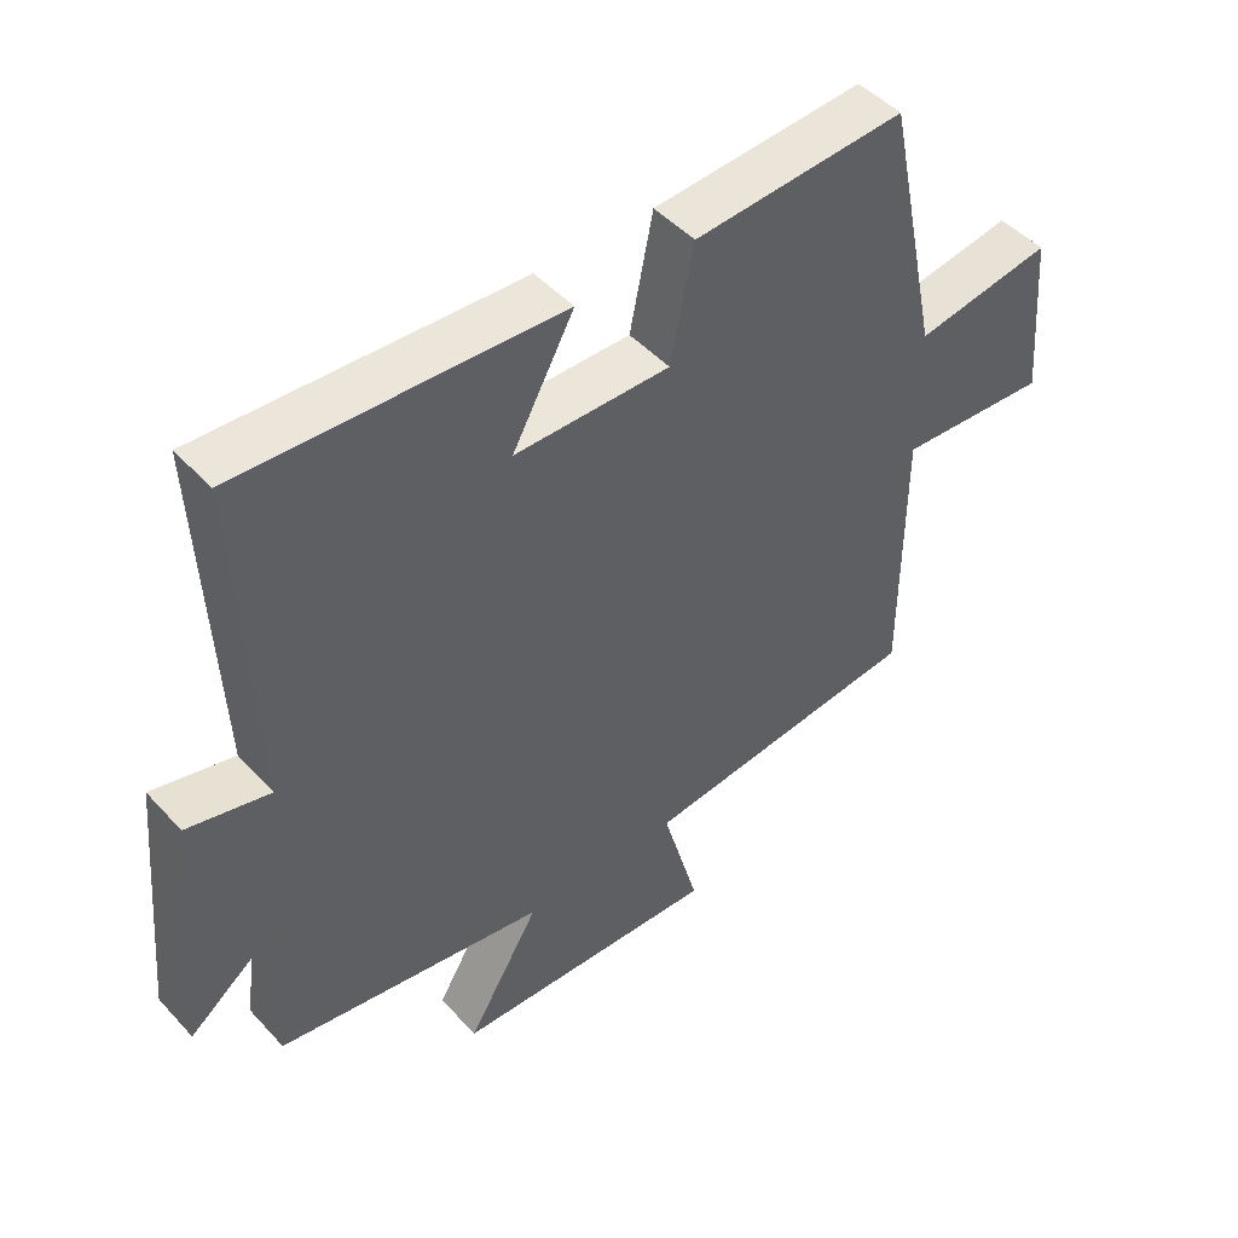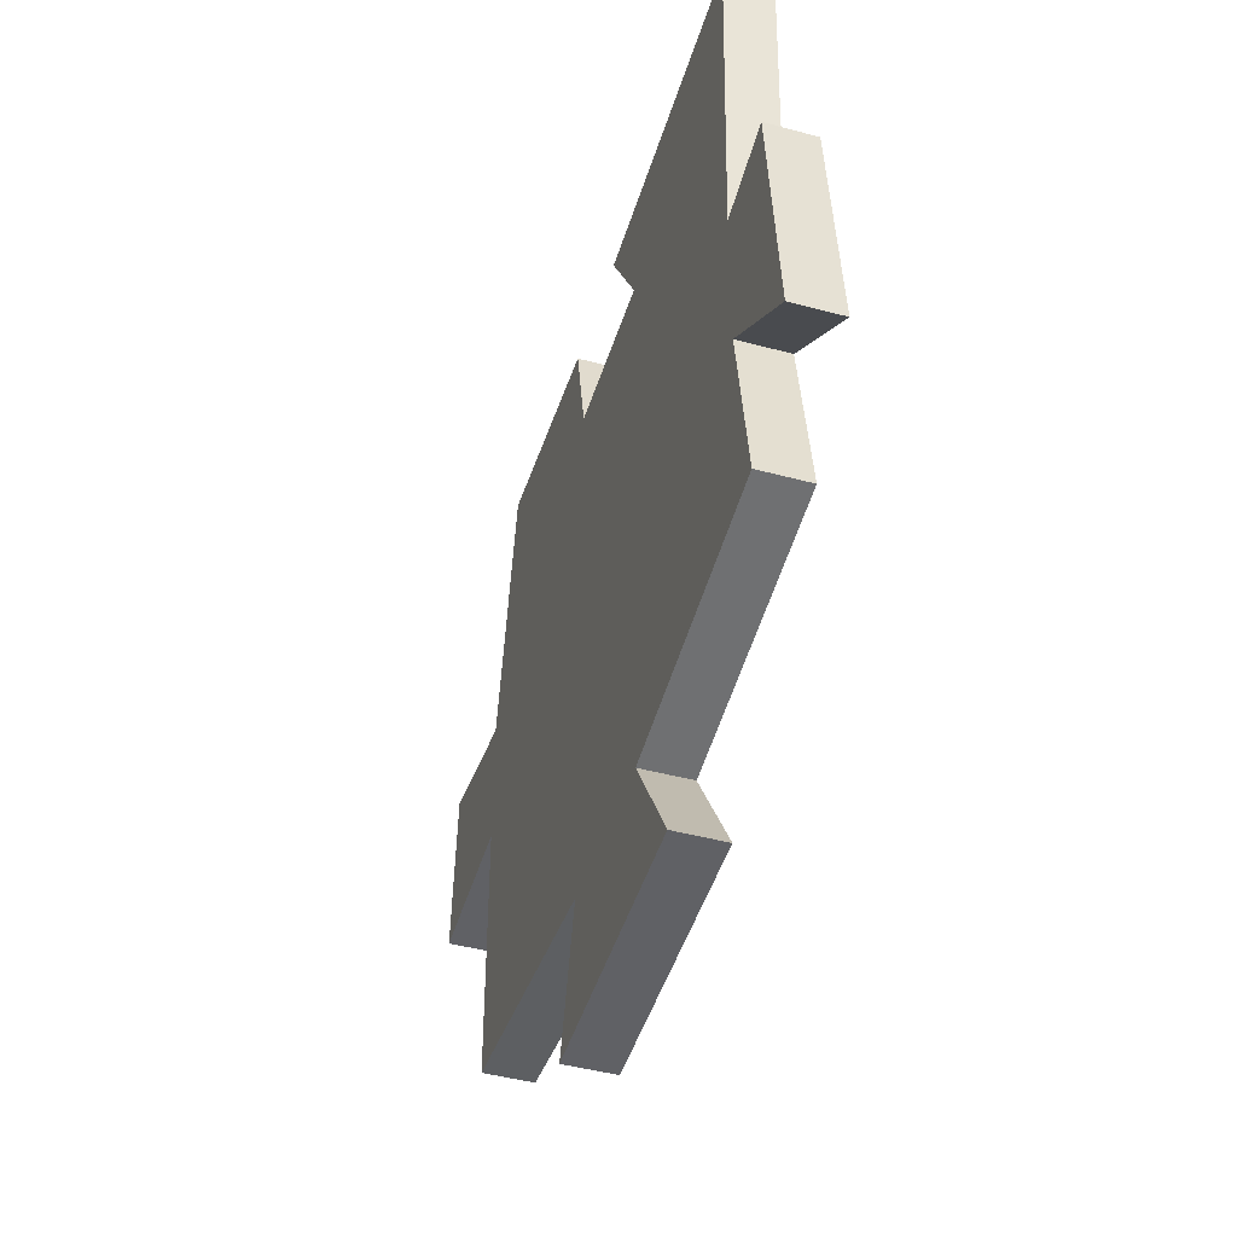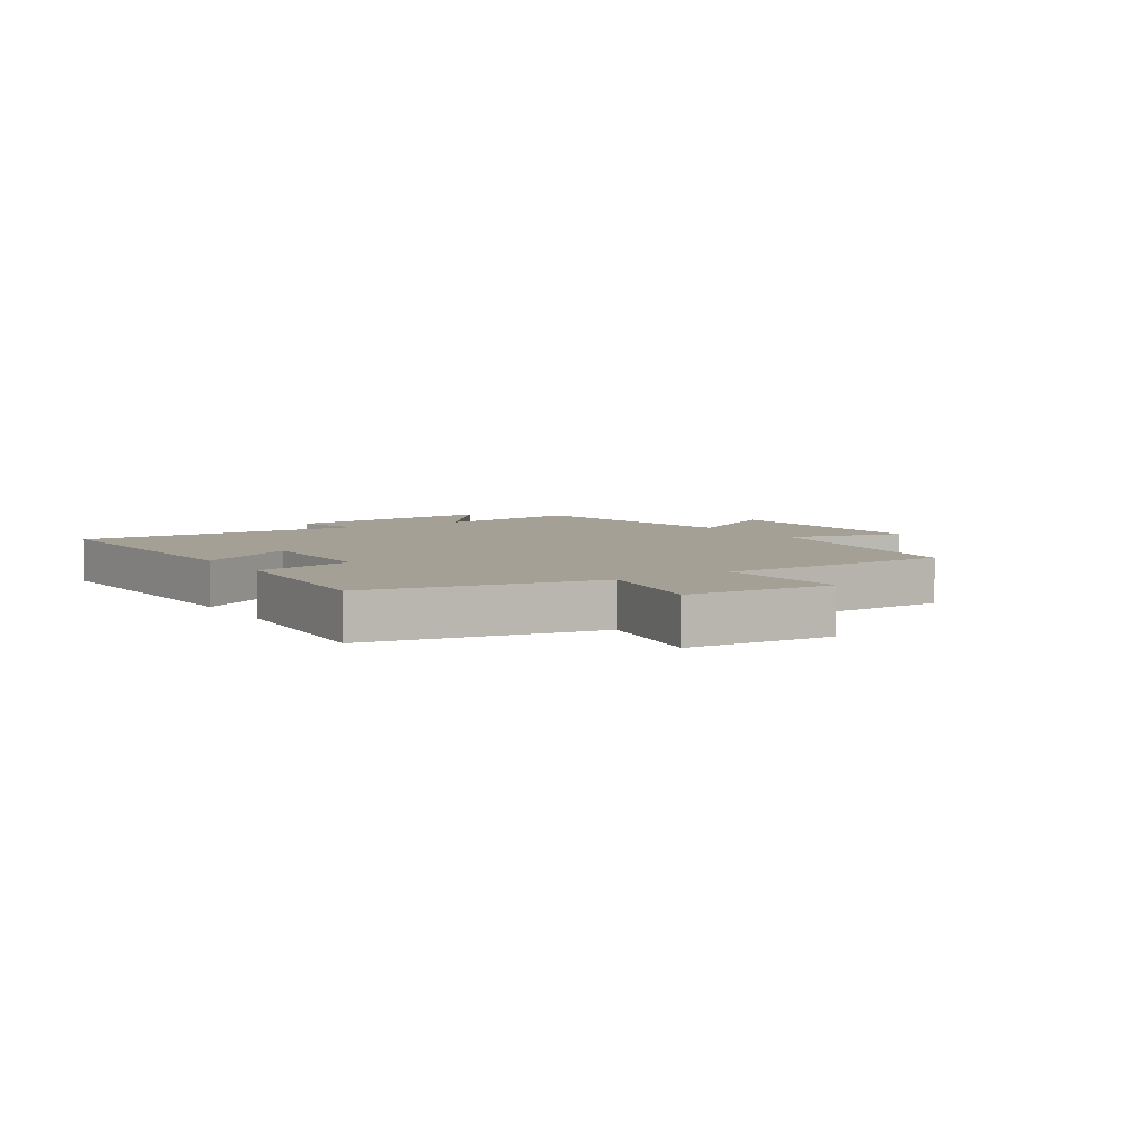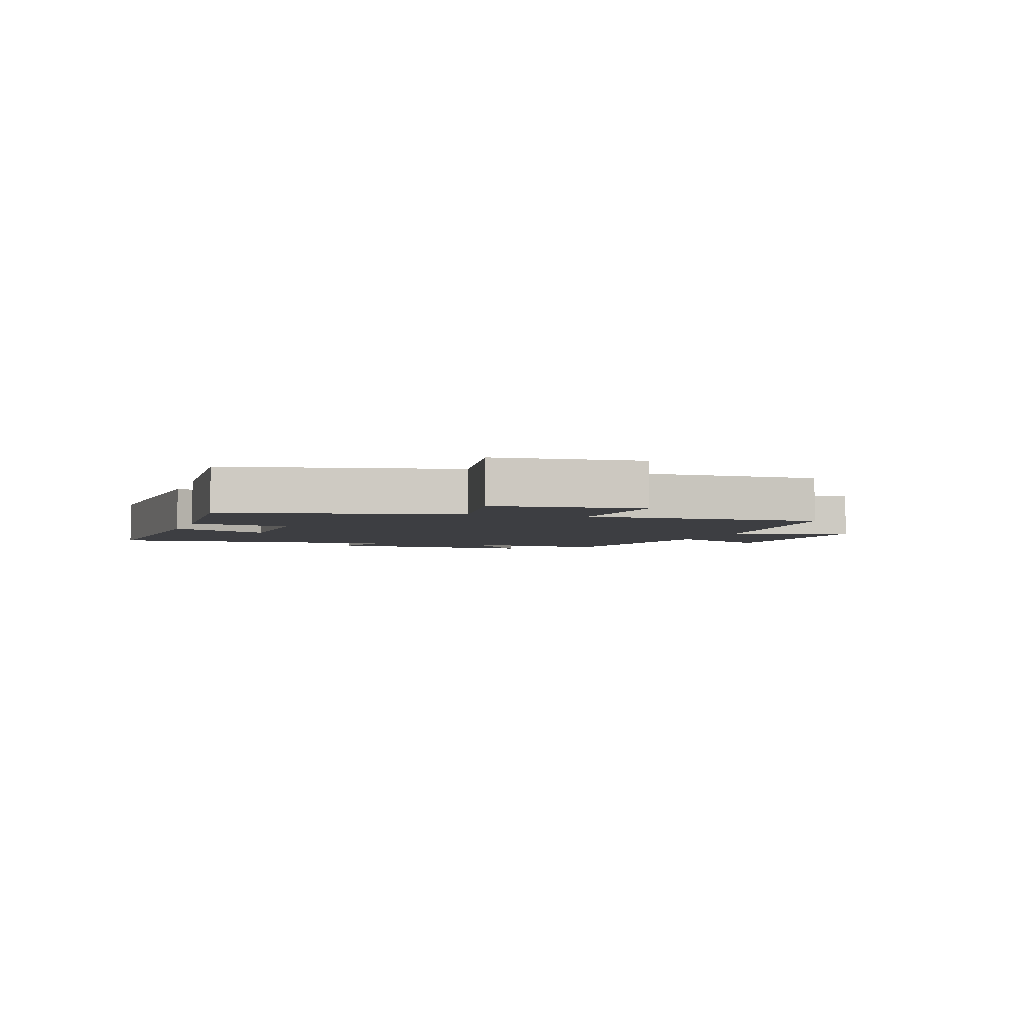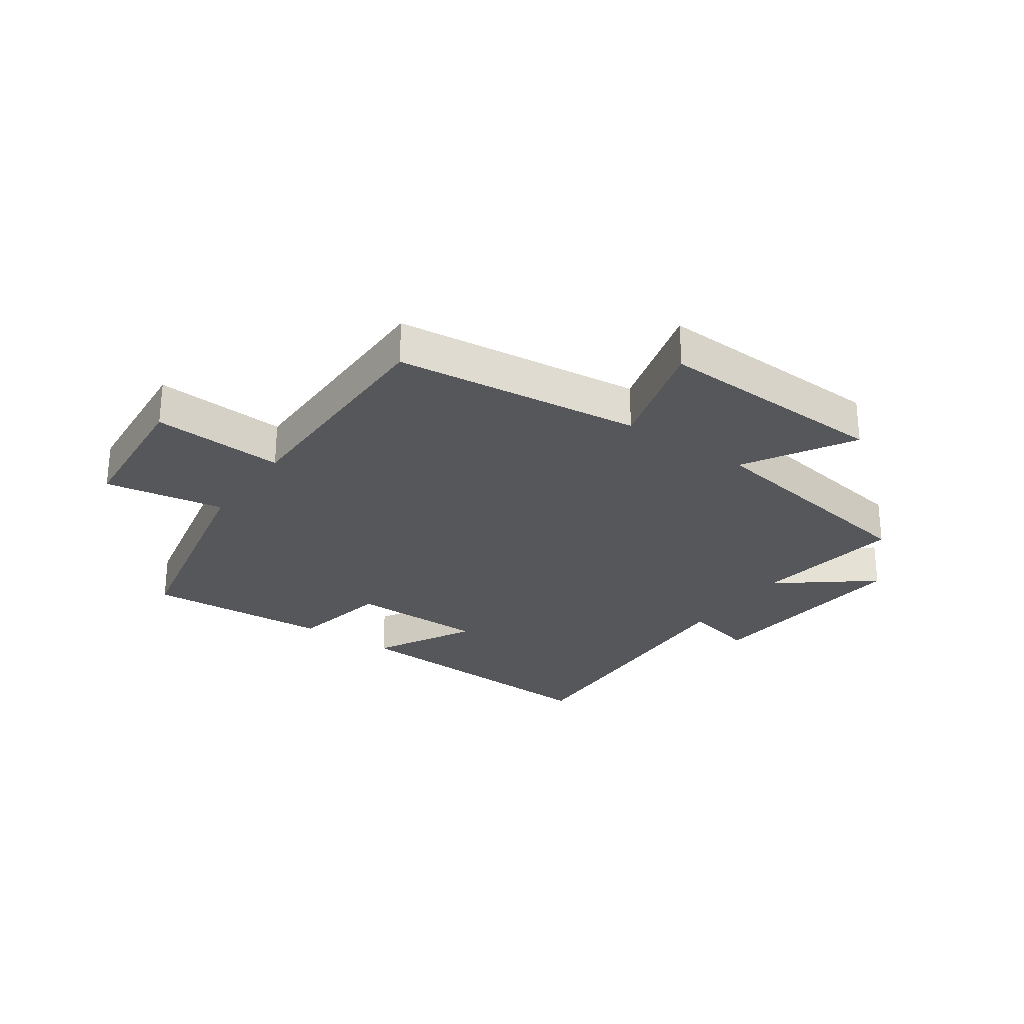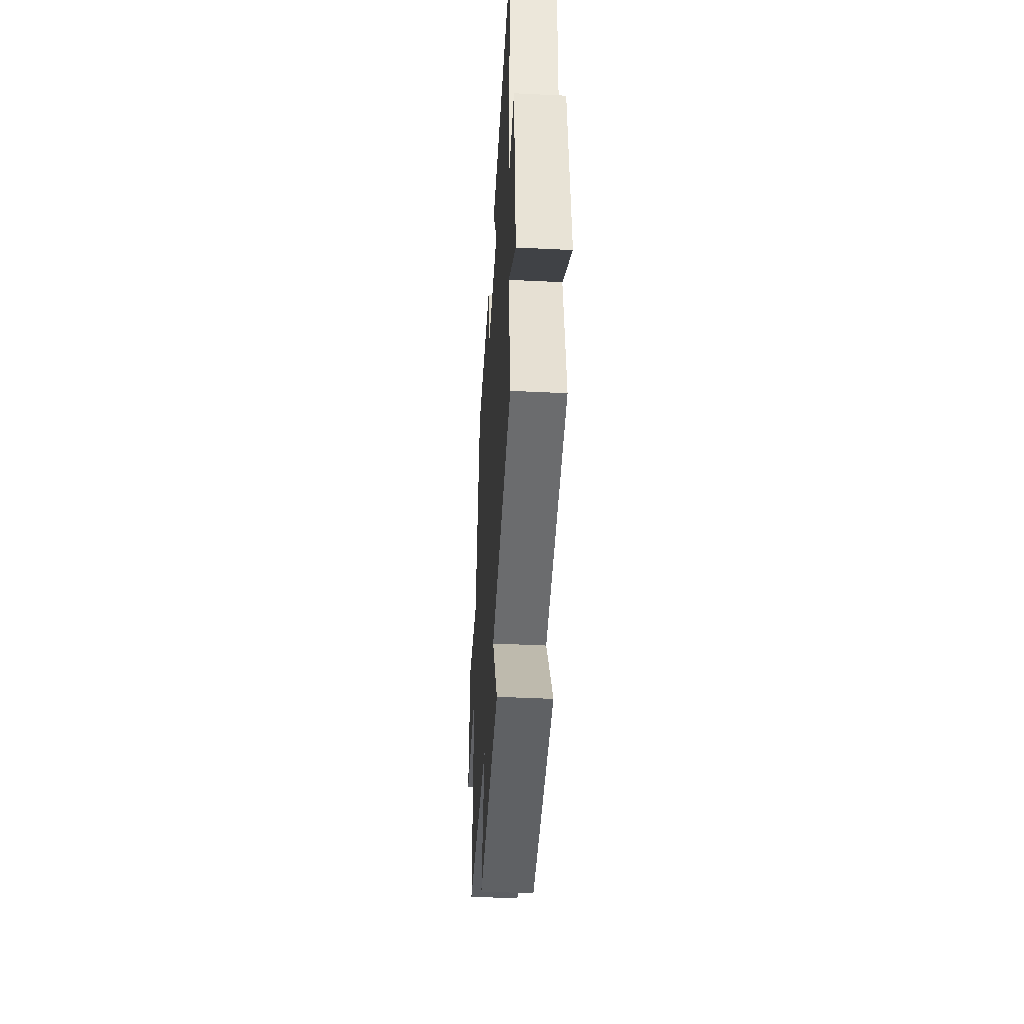
<metadata>
{"format":"obj","ext":"obj","renderer":"f3d","projection":"perspective","resolution":1024,"background":"white","views":[{"elev":47.5,"azim":-40.0,"up":"+Z"},{"elev":-45.6,"azim":-107.2,"up":"+Z"},{"elev":5.7,"azim":57.1,"up":"+Y"},{"elev":-3.5,"azim":72.1,"up":"+Y"},{"elev":-27.4,"azim":145.1,"up":"+Y"},{"elev":-44.2,"azim":-93.3,"up":"+Z"}]}
</metadata>
<code>
v -0.521 0.07 0.524
v -0.058 0.07 0.5
v -0.148 0.07 0.335
v 0.078 0.07 0.333
v 0.112 0.07 0.5
v 0.42 0.07 0.52
v 0.5 0.07 0.136
v 0.7 0.07 0.17
v 0.72 0.07 -0.074
v 0.5 0.07 -0.06
v 0.499 0.07 -0.453
v 0.087 0.07 -0.5
v 0.141 0.07 -0.695
v -0.249 0.07 -0.679
v -0.143 0.07 -0.5
v -0.537 0.07 -0.435
v -0.5 0.07 -0.183
v -0.654 0.07 -0.304
v -0.62 0.07 0.06
v -0.5 0.07 0.031
v -0.521 0 0.524
v -0.058 0 0.5
v -0.148 0 0.335
v 0.078 0 0.333
v 0.112 0 0.5
v 0.42 0 0.52
v 0.5 0 0.136
v 0.7 0 0.17
v 0.72 0 -0.074
v 0.5 0 -0.06
v 0.499 0 -0.453
v 0.087 0 -0.5
v 0.141 0 -0.695
v -0.249 0 -0.679
v -0.143 0 -0.5
v -0.537 0 -0.435
v -0.5 0 -0.183
v -0.654 0 -0.304
v -0.62 0 0.06
v -0.5 0 0.031
f 17 18 19 20
f 15 16 17
f 15 17 20
f 12 13 14 15
f 15 20 1
f 12 15 1
f 11 12 1
f 10 11 1
f 7 8 9 10
f 6 7 10
f 5 6 10
f 4 5 10
f 3 4 10
f 1 2 3
f 1 3 10
f 40 39 38 37
f 37 36 35
f 40 37 35
f 35 34 33 32
f 21 40 35
f 21 35 32
f 21 32 31
f 21 31 30
f 30 29 28 27
f 30 27 26
f 30 26 25
f 30 25 24
f 30 24 23
f 23 22 21
f 30 23 21
f 1 21 22 2
f 2 22 23 3
f 3 23 24 4
f 4 24 25 5
f 5 25 26 6
f 6 26 27 7
f 7 27 28 8
f 8 28 29 9
f 9 29 30 10
f 10 30 31 11
f 11 31 32 12
f 12 32 33 13
f 13 33 34 14
f 14 34 35 15
f 15 35 36 16
f 16 36 37 17
f 17 37 38 18
f 18 38 39 19
f 19 39 40 20
f 20 40 21 1

</code>
